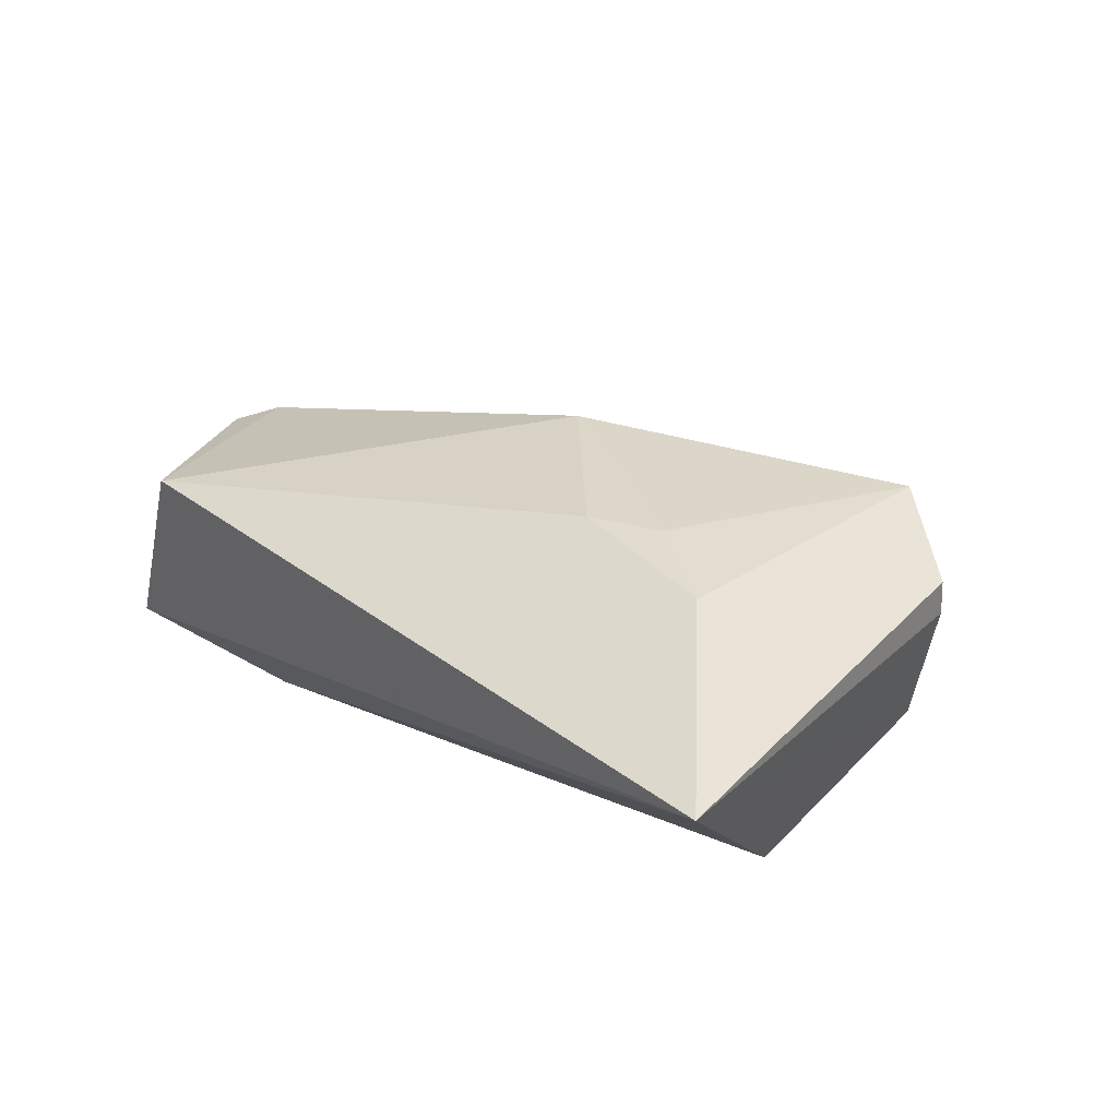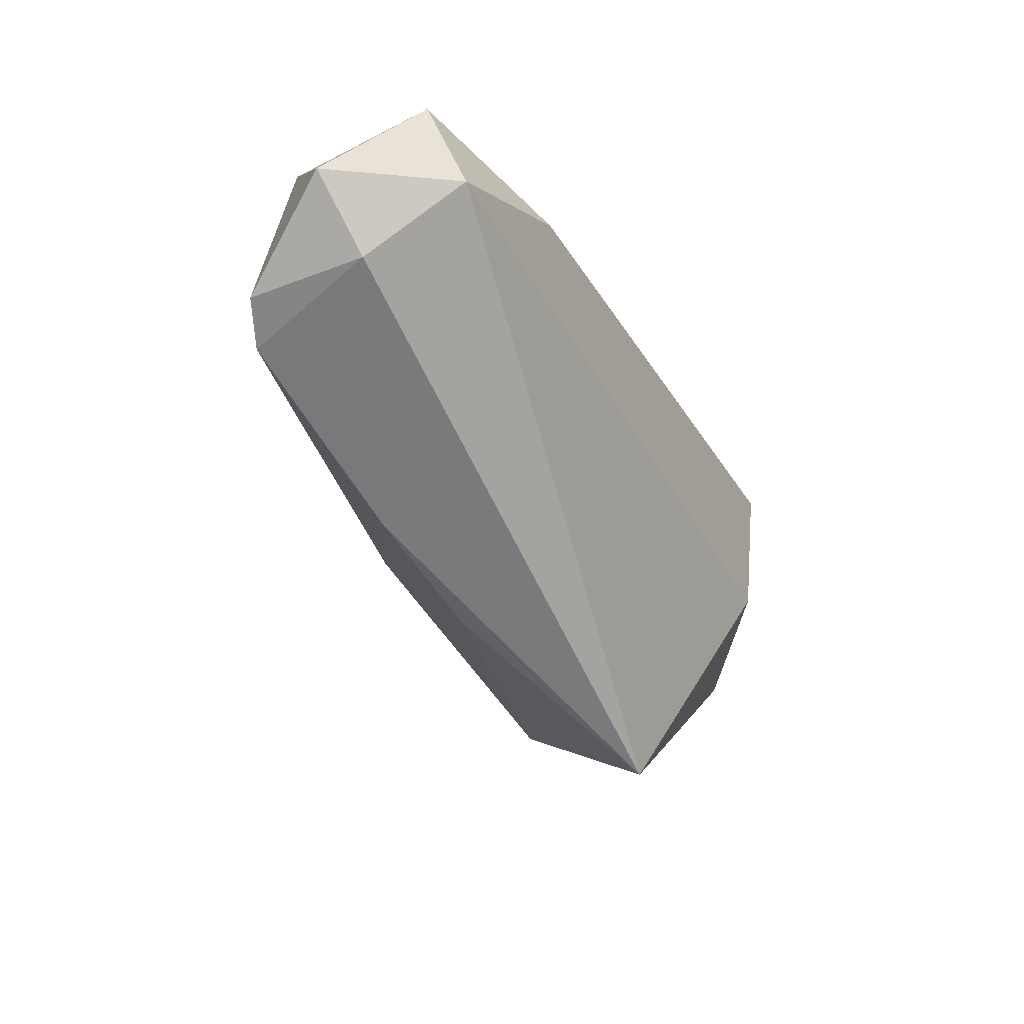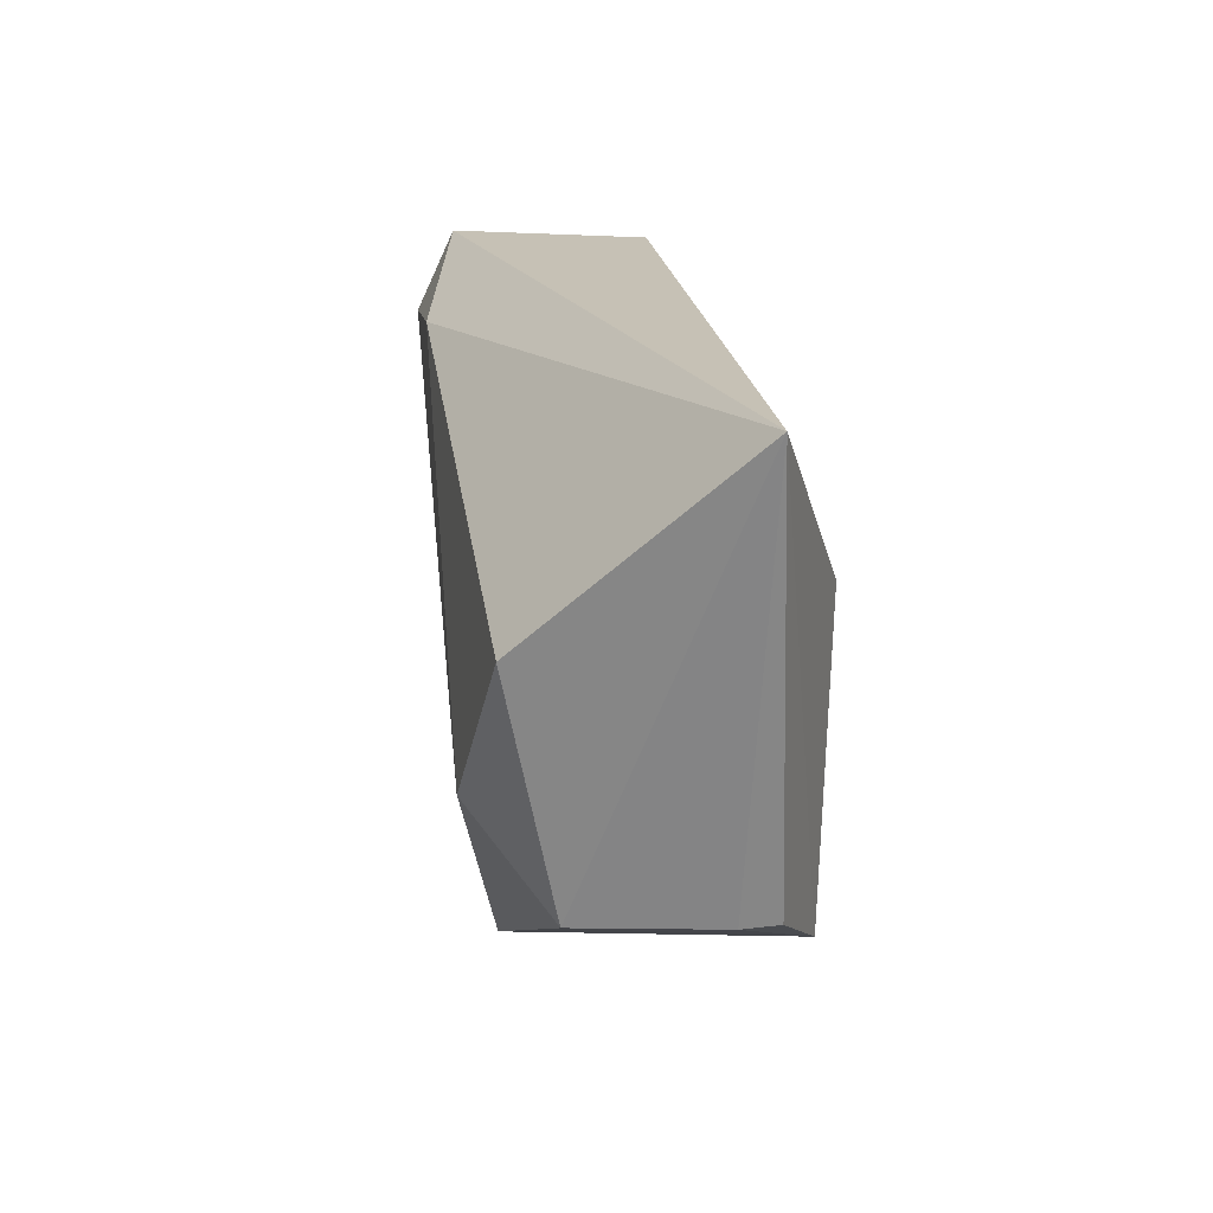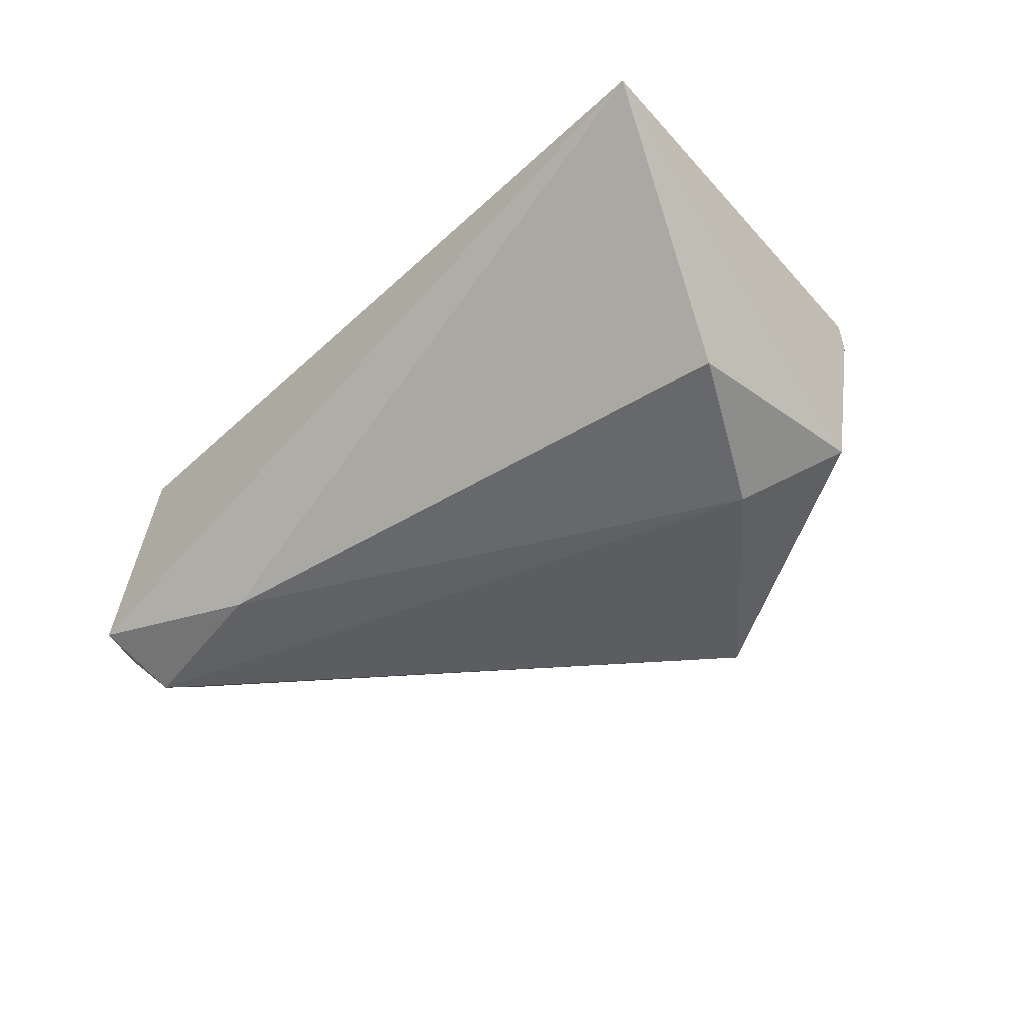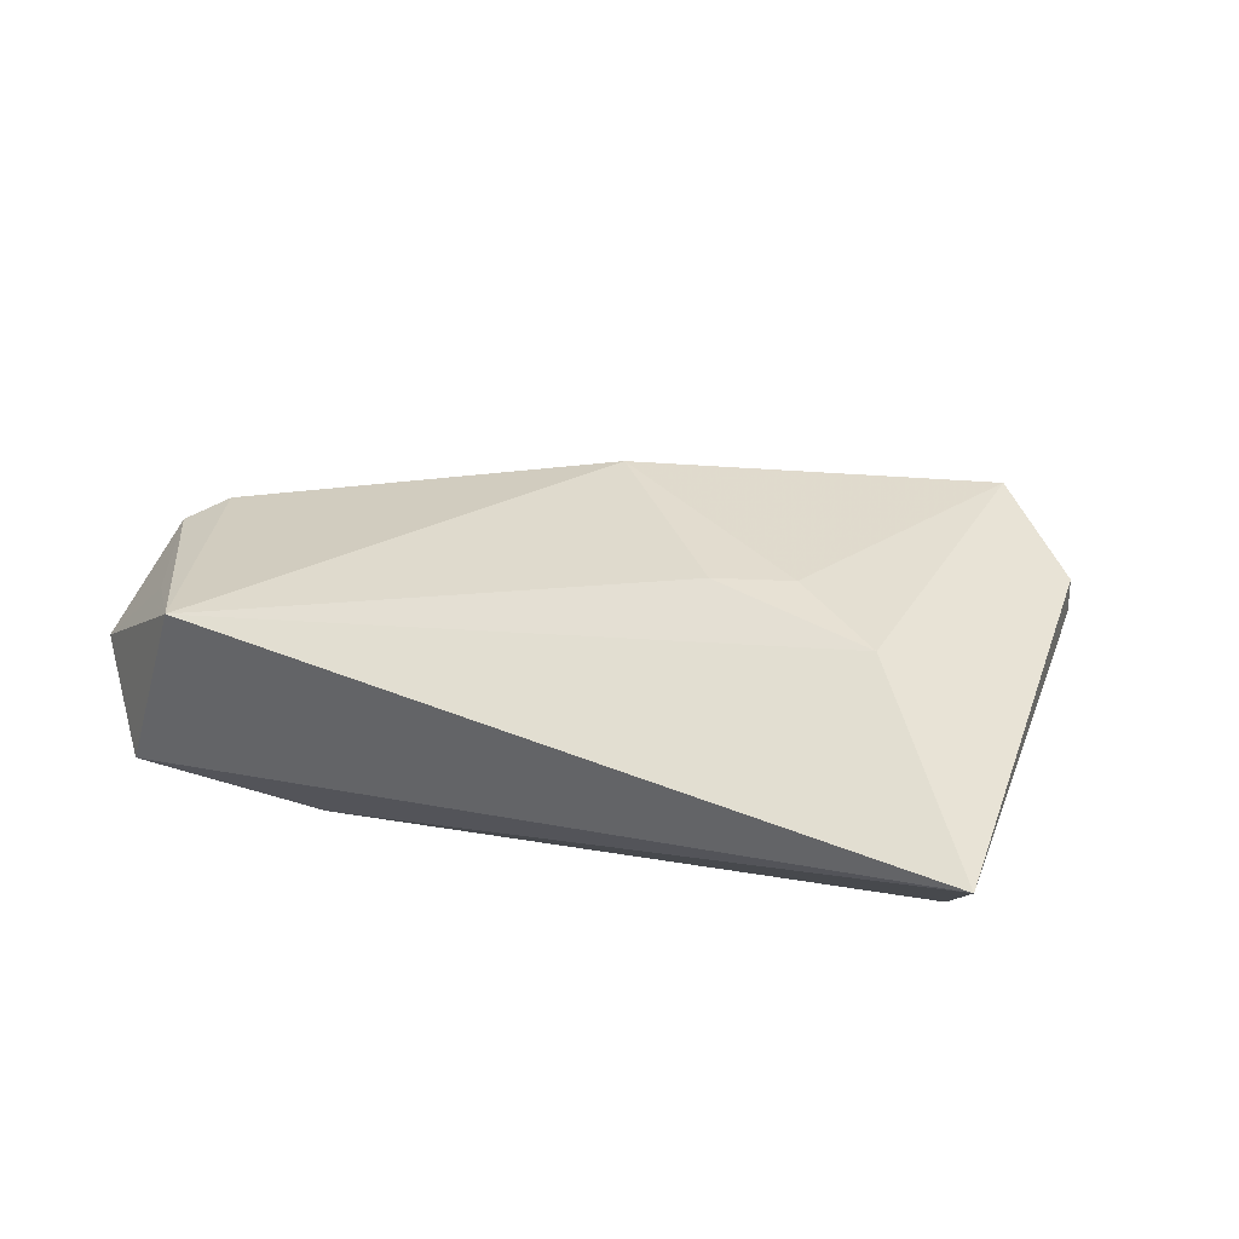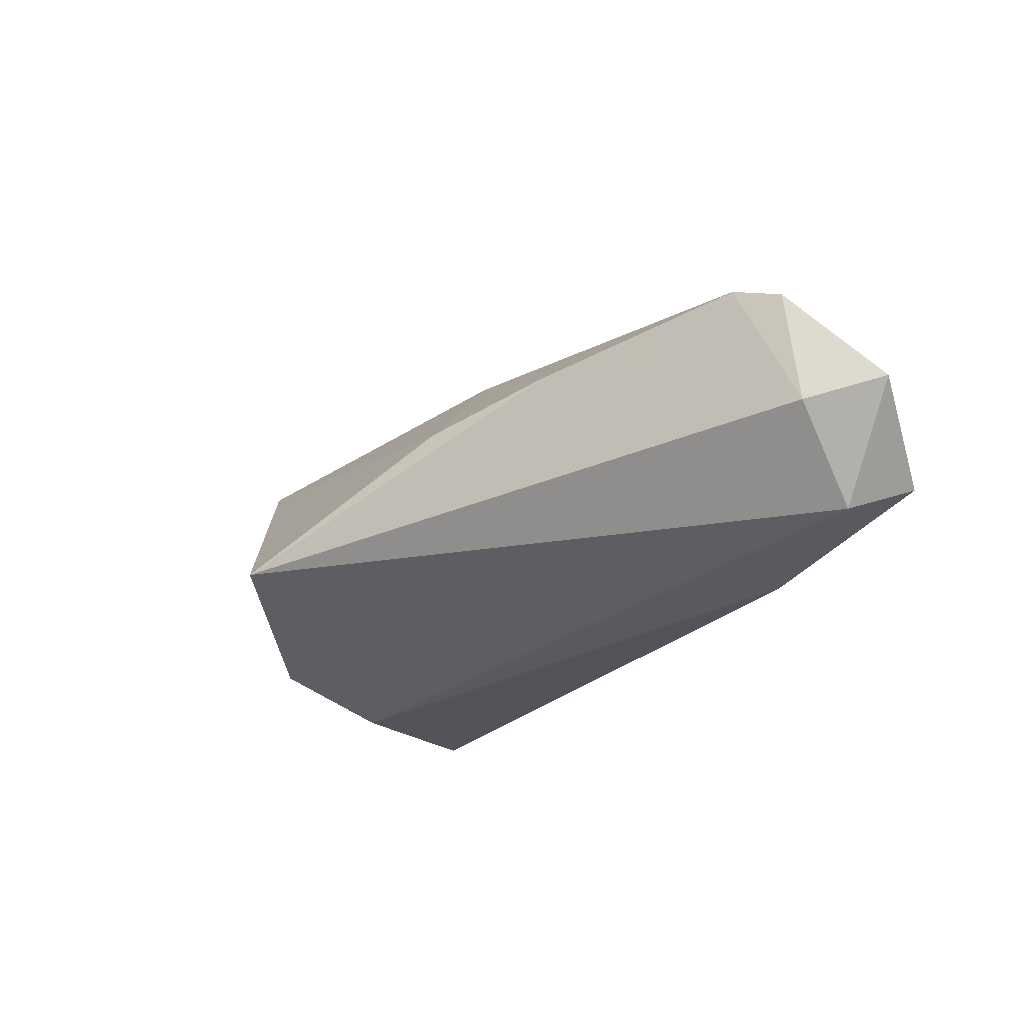
<metadata>
{"format":"obj","ext":"obj","renderer":"f3d","projection":"perspective","resolution":1024,"background":"white","views":[{"elev":31.6,"azim":-133.2,"up":"+Z"},{"elev":-16.0,"azim":118.6,"up":"+Y"},{"elev":18.7,"azim":-96.4,"up":"+Y"},{"elev":-44.1,"azim":-132.8,"up":"+Z"},{"elev":35.3,"azim":-151.4,"up":"+Z"},{"elev":-31.9,"azim":65.6,"up":"+Z"}]}
</metadata>
<code>
v 0.05455 0.02947 -0.01416
v -0.004777 -0.04367 -0.01336
v -0.01235 0.005184 0.02022
v 0.03584 -0.01618 0.002874
v -0.03418 0.0084 0.0197
v 0.04641 0.02947 0.01047
v 0.06601 0.01862 -0.006077
v 0.02036 -0.02595 0.0002447
v -0.03207 -0.01426 -0.01911
v -0.05446 0.02947 0.01037
v 0.03133 0.02222 -0.01881
v 0.05838 0.0009646 0.007171
v -0.04527 -0.02439 0.01302
v -0.04361 0.004457 -0.01554
v 0.008178 -0.0128 0.01994
v 0.0625 0.005832 0.005361
v 0.05357 0.01915 -0.01911
v -0.04141 -0.02541 -0.009261
v -0.02155 0.001449 0.02057
v -0.04538 -0.02462 0.008368
v 0.05473 0.02037 0.006069
v -0.03341 -0.03192 0.01878
v 0.06051 0.008841 -0.009193
f 18 10 14
f 23 17 7
f 2 17 23
f 6 15 12
f 9 18 14
f 2 18 9
f 9 17 2
f 13 10 20
f 10 18 20
f 10 6 1
f 7 17 1
f 1 6 7
f 13 20 22
f 22 10 13
f 22 18 2
f 22 20 18
f 8 22 2
f 15 22 8
f 16 23 7
f 12 23 16
f 16 6 12
f 5 6 10
f 10 22 5
f 11 9 14
f 17 9 11
f 11 1 17
f 14 10 11
f 10 1 11
f 12 15 4
f 15 8 4
f 4 8 2
f 2 23 4
f 4 23 12
f 7 6 21
f 21 16 7
f 6 16 21
f 15 6 3
f 6 5 3
f 19 5 22
f 19 3 5
f 19 22 15
f 15 3 19

</code>
